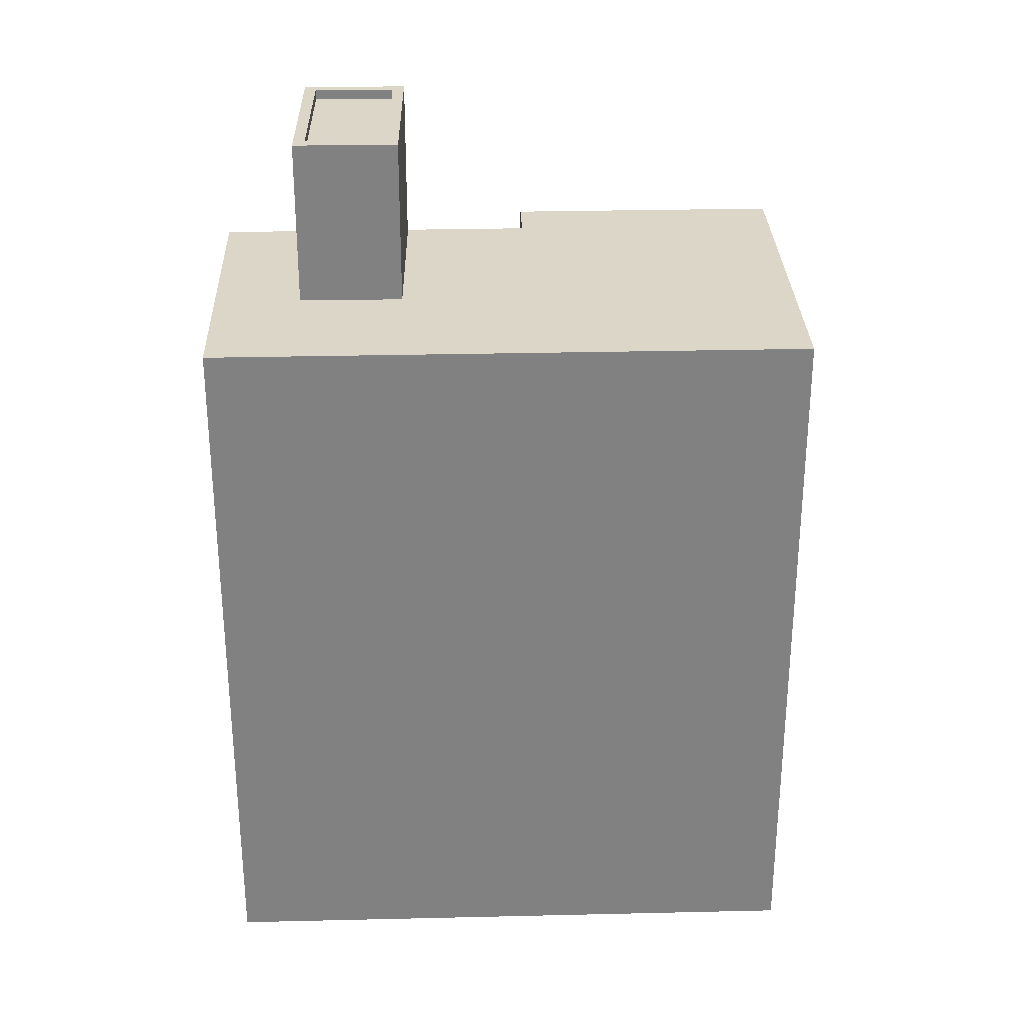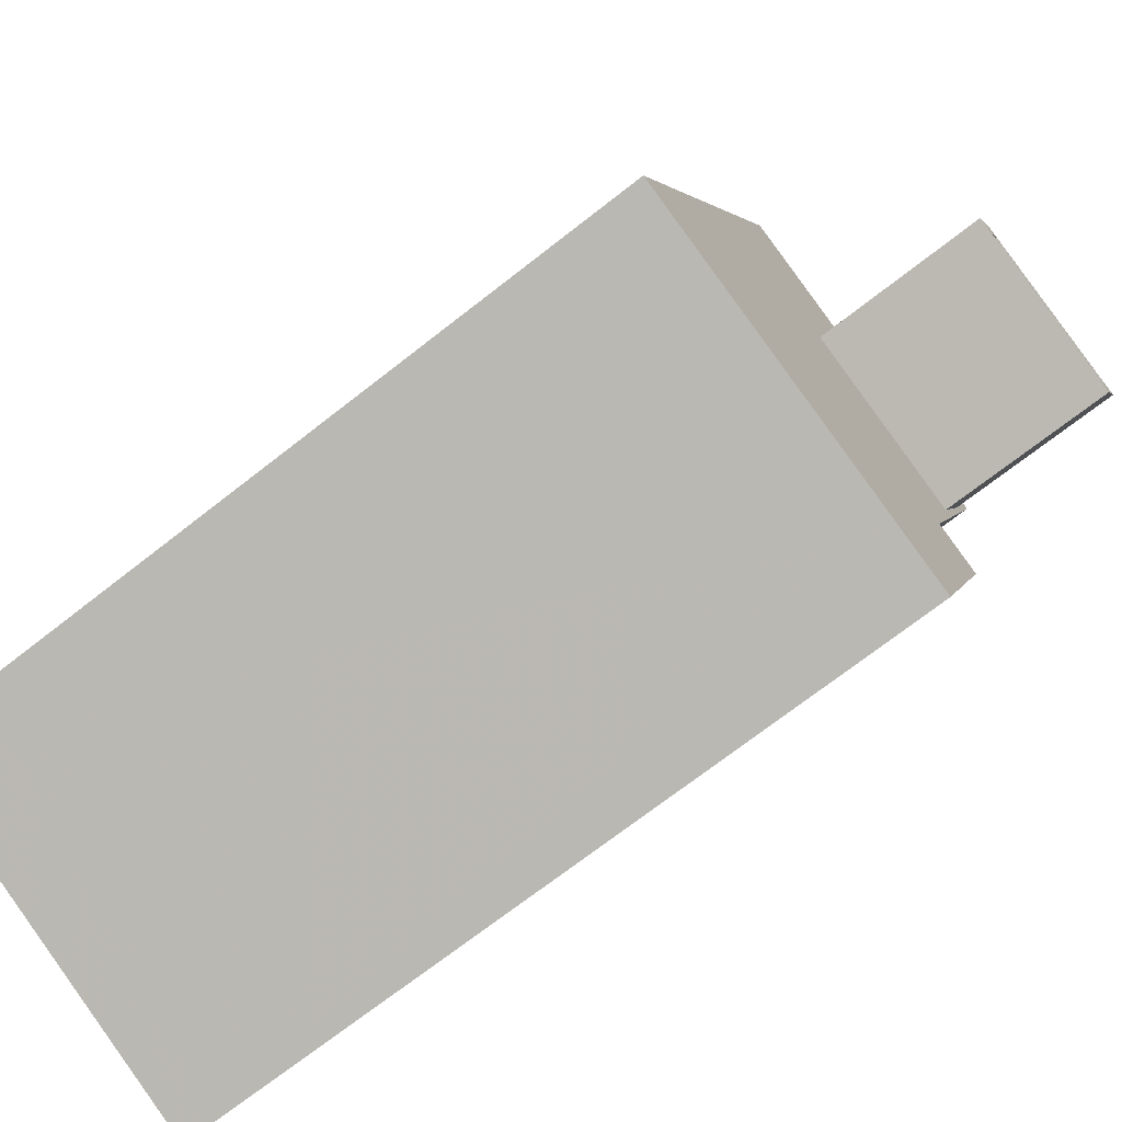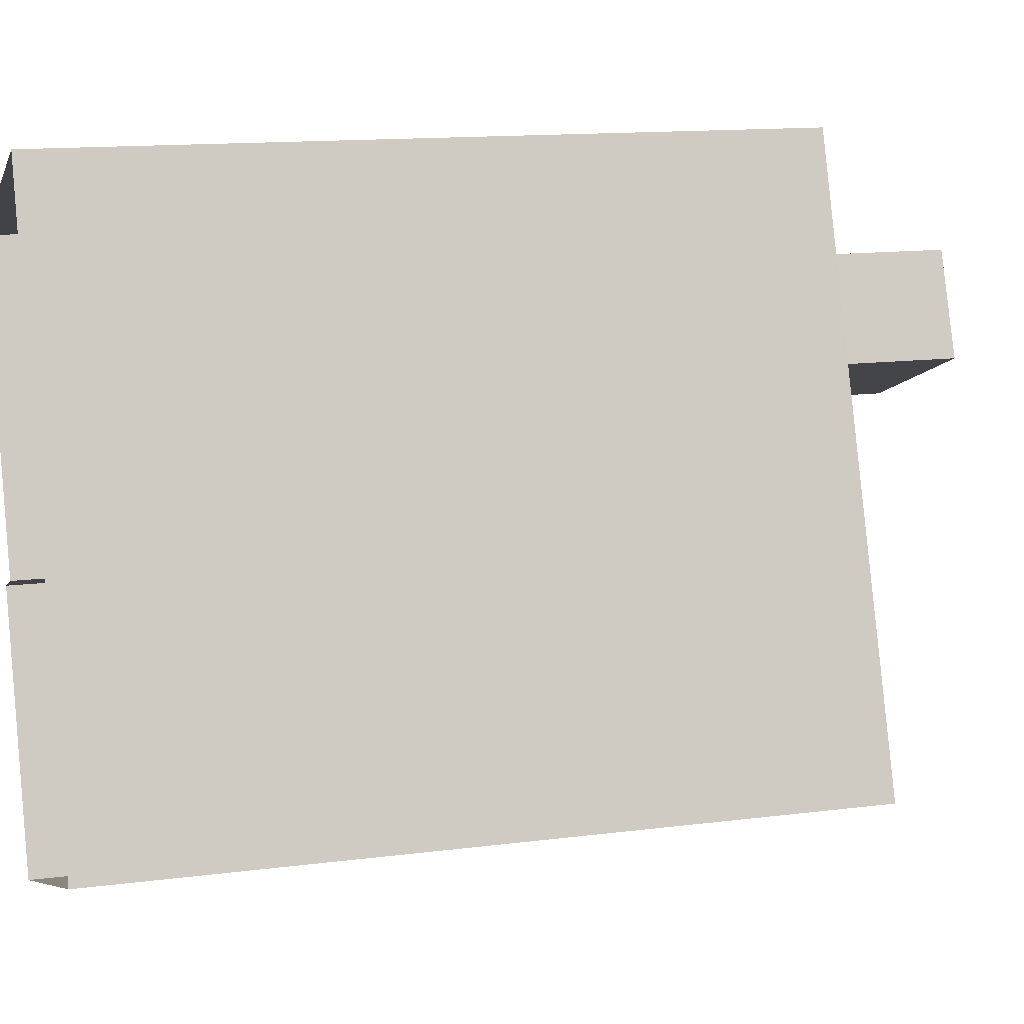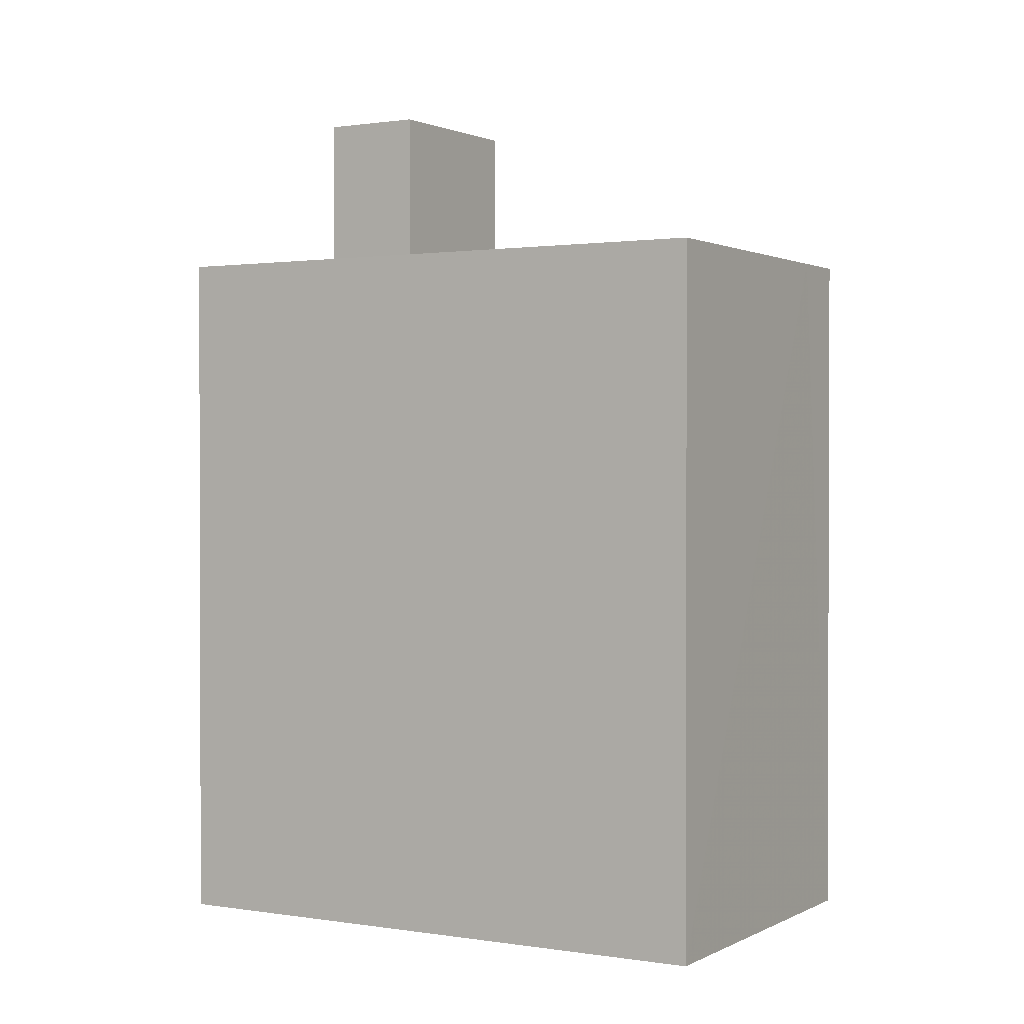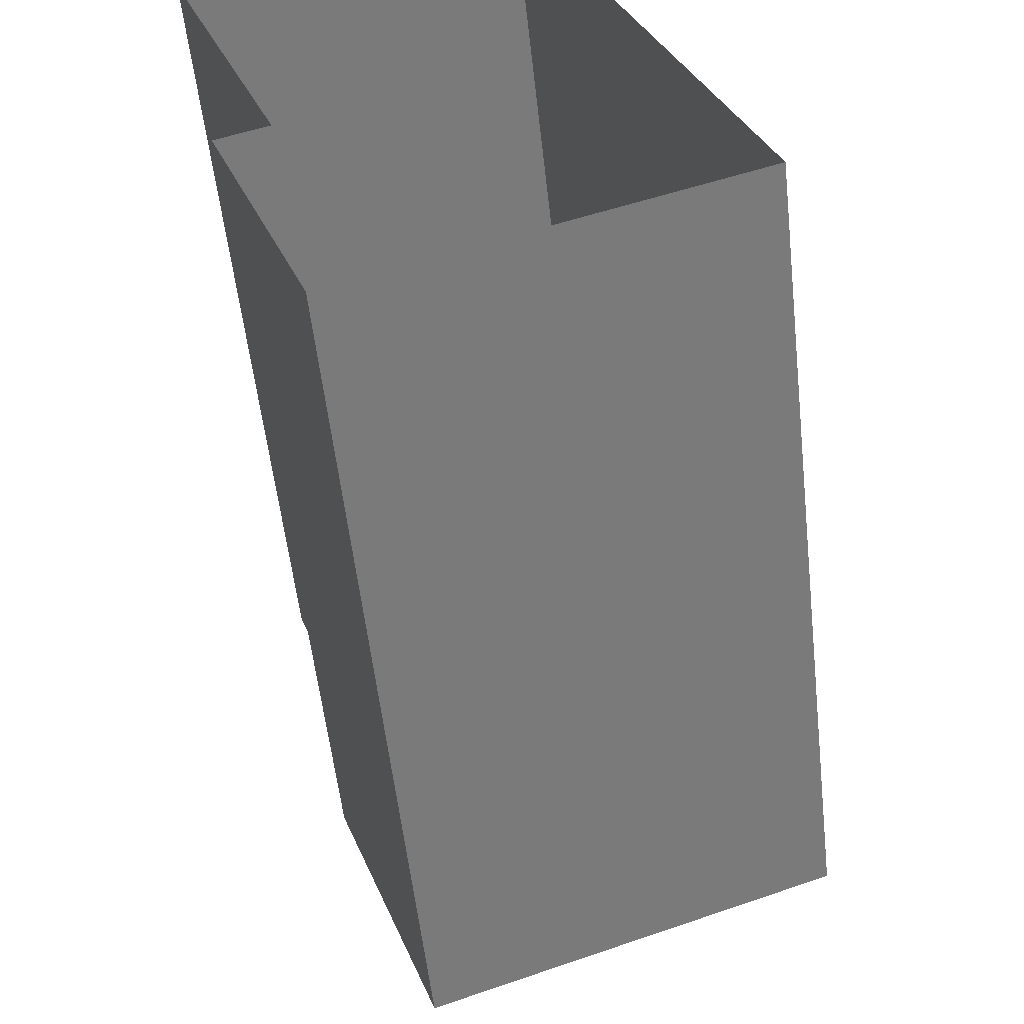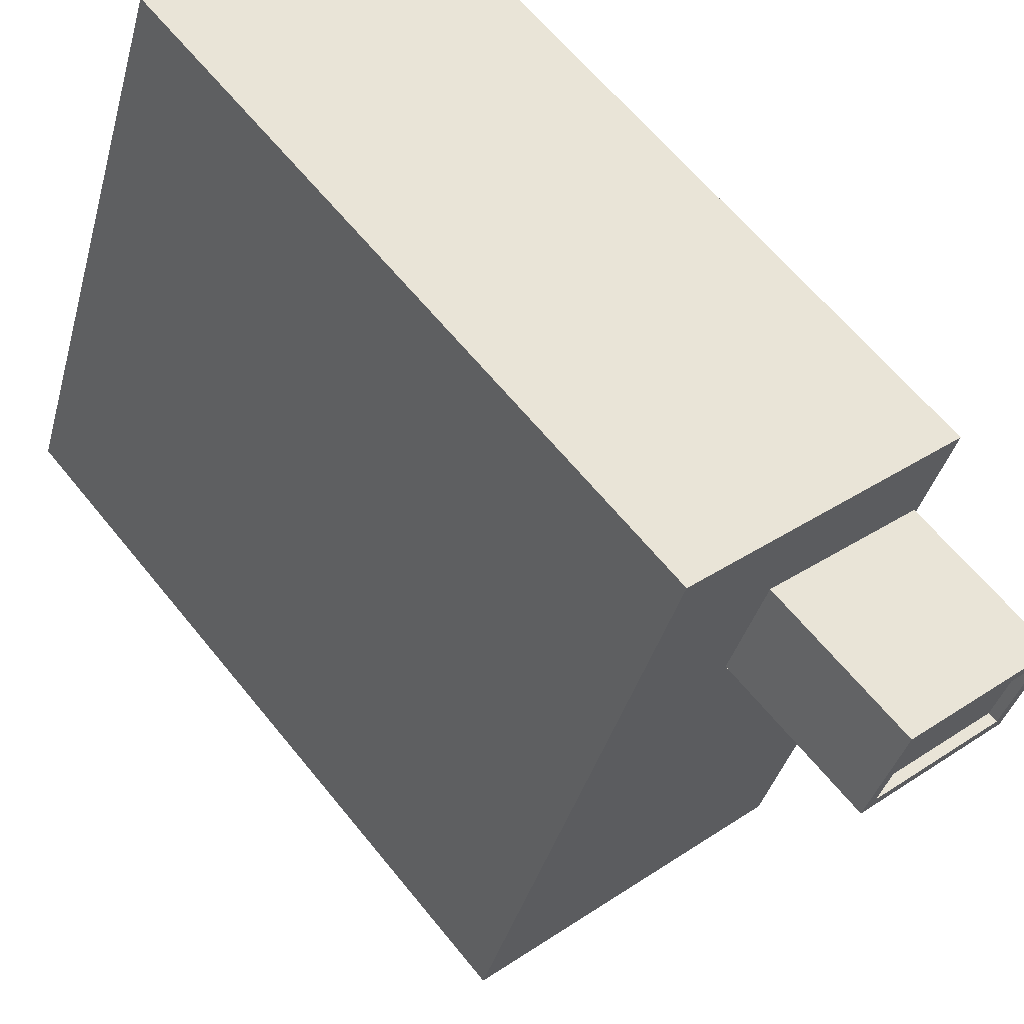
<metadata>
{"format":"obj","ext":"obj","renderer":"f3d","projection":"perspective","resolution":1024,"background":"white","views":[{"elev":29.7,"azim":-111.6,"up":"+Z"},{"elev":-71.1,"azim":-51.9,"up":"+Y"},{"elev":13.5,"azim":-106.2,"up":"+Y"},{"elev":1.1,"azim":-79.5,"up":"+Z"},{"elev":-55.5,"azim":-173.6,"up":"+Y"},{"elev":62.4,"azim":-38.7,"up":"+Y"}]}
</metadata>
<code>
v -7139 -3.744e+04 25.2
v -7139 -3.744e+04 24.95
v -7139 -3.744e+04 24.95
v -7139 -3.744e+04 25.2
v -7135 -3.744e+04 25.19
v -7135 -3.744e+04 24.94
v -7136 -3.744e+04 24.94
v -7136 -3.744e+04 25.19
v -7139 -3.744e+04 20.97
v -7139 -3.744e+04 25.2
v -7135 -3.744e+04 25.19
v -7135 -3.744e+04 20.96
v -7136 -3.744e+04 25.19
v -7136 -3.744e+04 20.96
v -7140 -3.744e+04 20.97
v -7140 -3.744e+04 25.2
v -7141 -3.744e+04 2.932
v -7134 -3.744e+04 20.96
v -7134 -3.744e+04 2.928
v -7134 -3.744e+04 20.96
v -7141 -3.744e+04 20.97
v -7136 -3.745e+04 20.96
v -7136 -3.745e+04 2.928
v -7135 -3.745e+04 20.96
v -7135 -3.745e+04 2.928
v -7138 -3.745e+04 20.96
v -7138 -3.745e+04 2.928
v -7139 -3.745e+04 20.96
v -7147 -3.745e+04 2.931
v -7147 -3.745e+04 20.97
f 17 23 29
f 29 23 27
f 17 19 23
f 27 23 25
f 1 2 3
f 4 1 3
f 5 3 6
f 5 4 3
f 5 6 7
f 8 5 7
f 8 7 2
f 1 8 2
f 9 10 11
f 12 9 11
f 12 11 13
f 14 12 13
f 15 13 16
f 15 14 13
f 9 16 10
f 9 15 16
f 17 18 19
f 19 18 20
f 21 18 17
f 22 23 19
f 20 22 19
f 24 25 23
f 22 24 23
f 26 27 25
f 24 26 25
f 27 28 29
f 29 28 30
f 26 28 27
f 30 17 29
f 30 21 17
f 2 6 3
f 2 7 6
f 4 11 10
f 4 5 11
f 10 16 4
f 13 11 8
f 16 13 8
f 8 11 5
f 4 16 1
f 8 1 16
f 30 28 15
f 30 15 21
f 9 18 21
f 28 14 15
f 9 12 18
f 15 9 21
f 12 20 18
f 22 26 24
f 22 20 12
f 28 26 22
f 28 22 14
f 22 12 14

</code>
